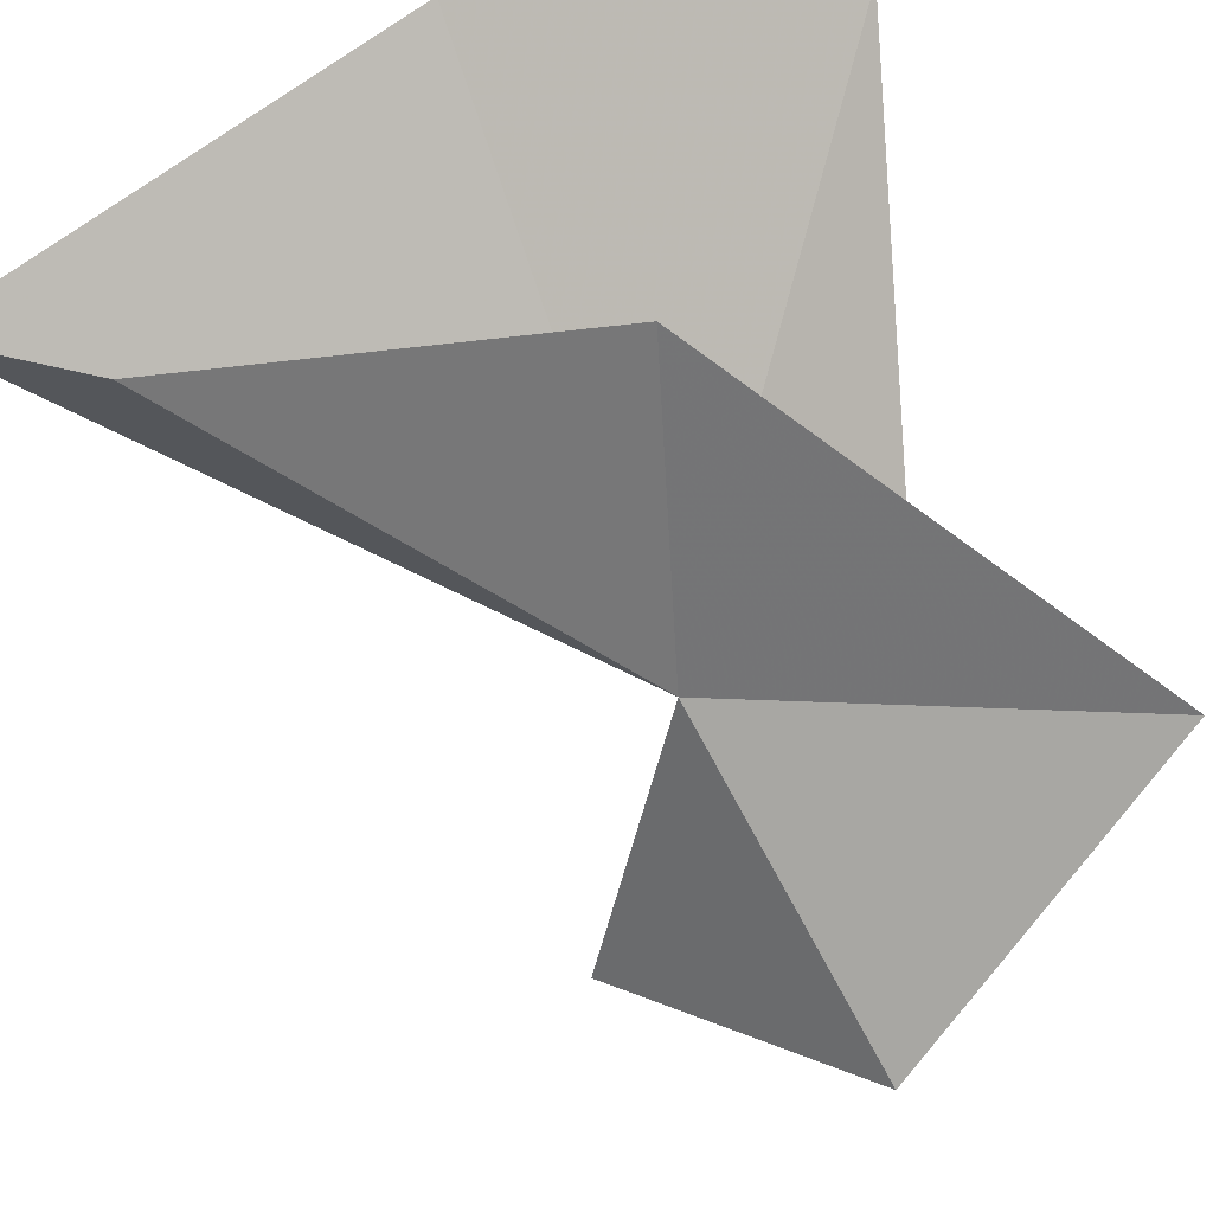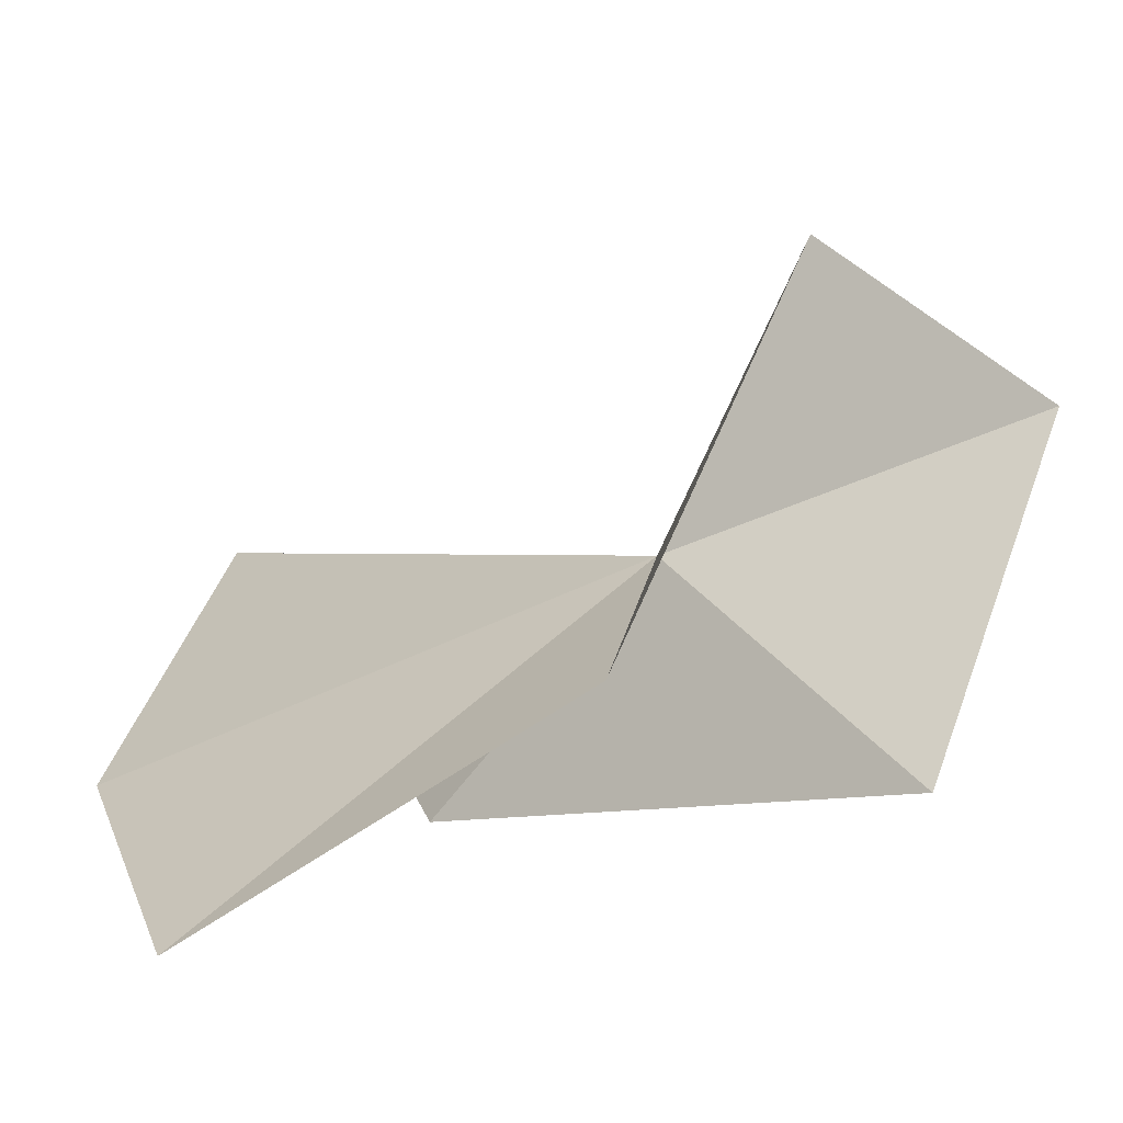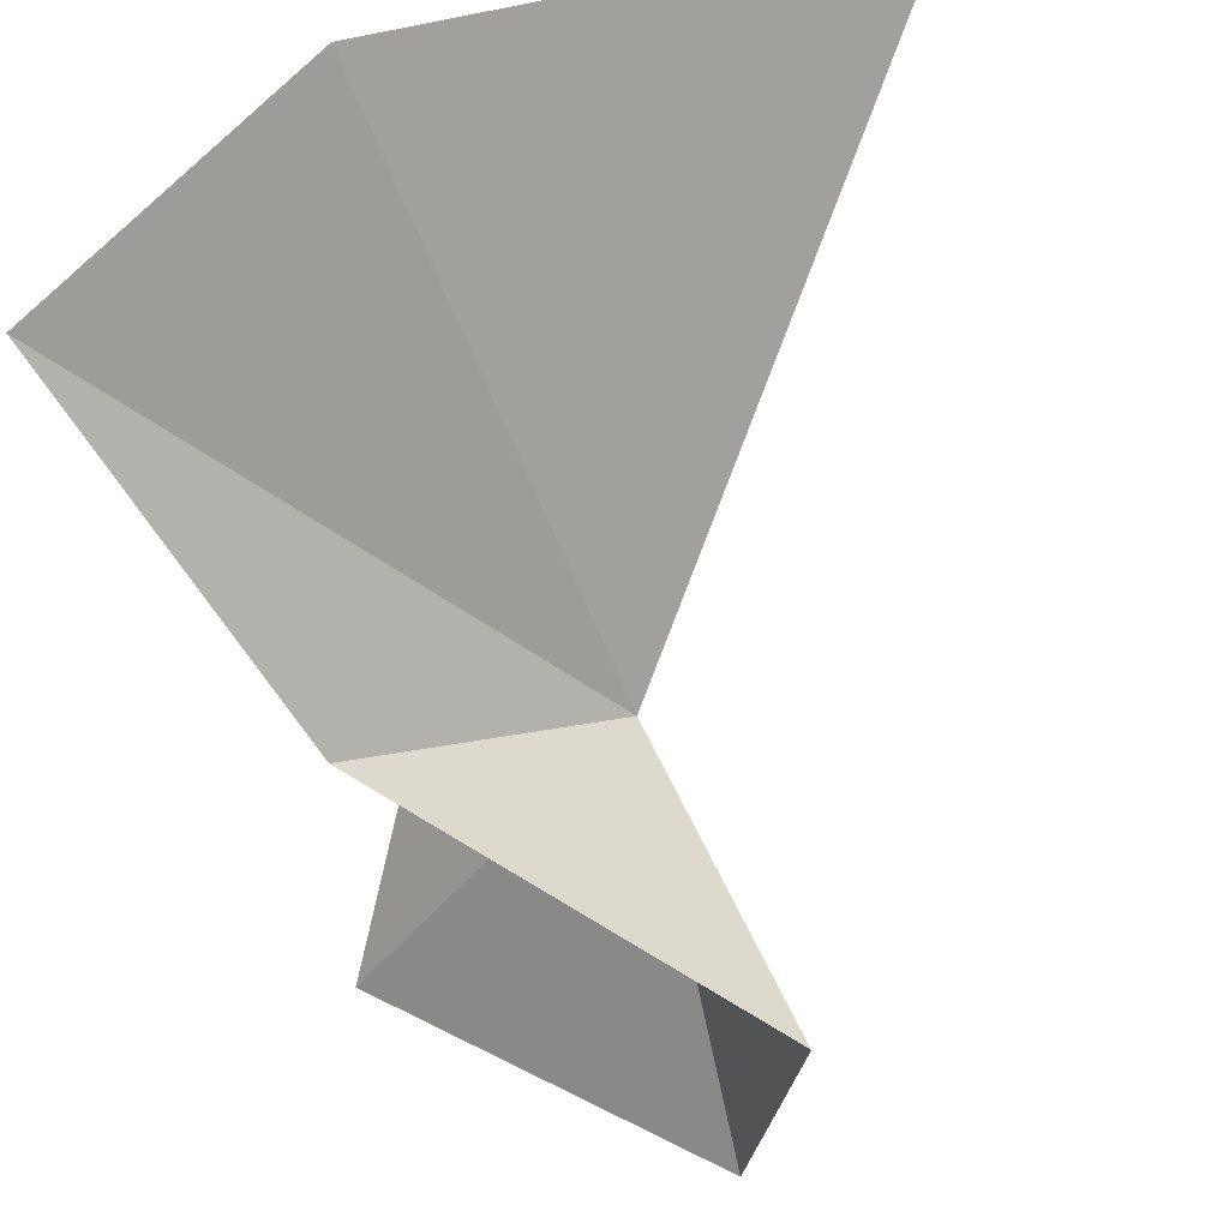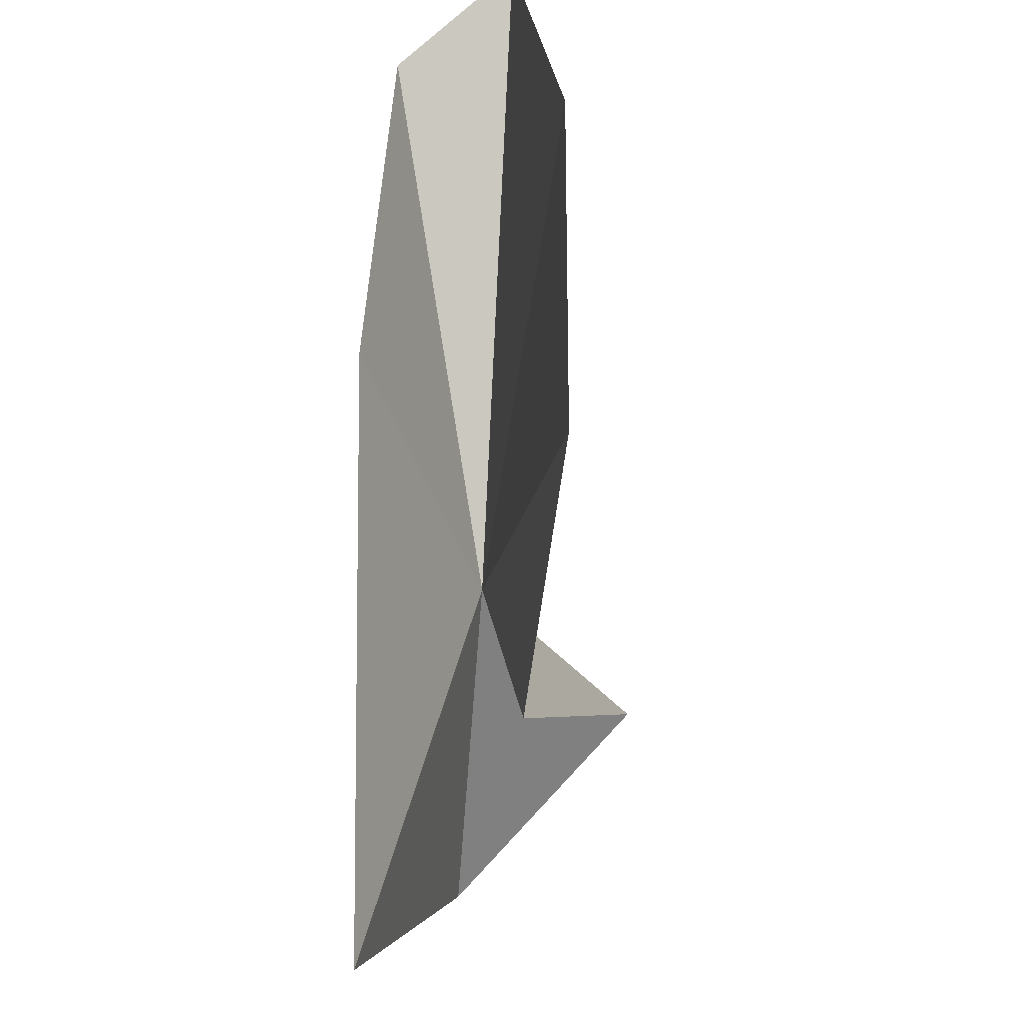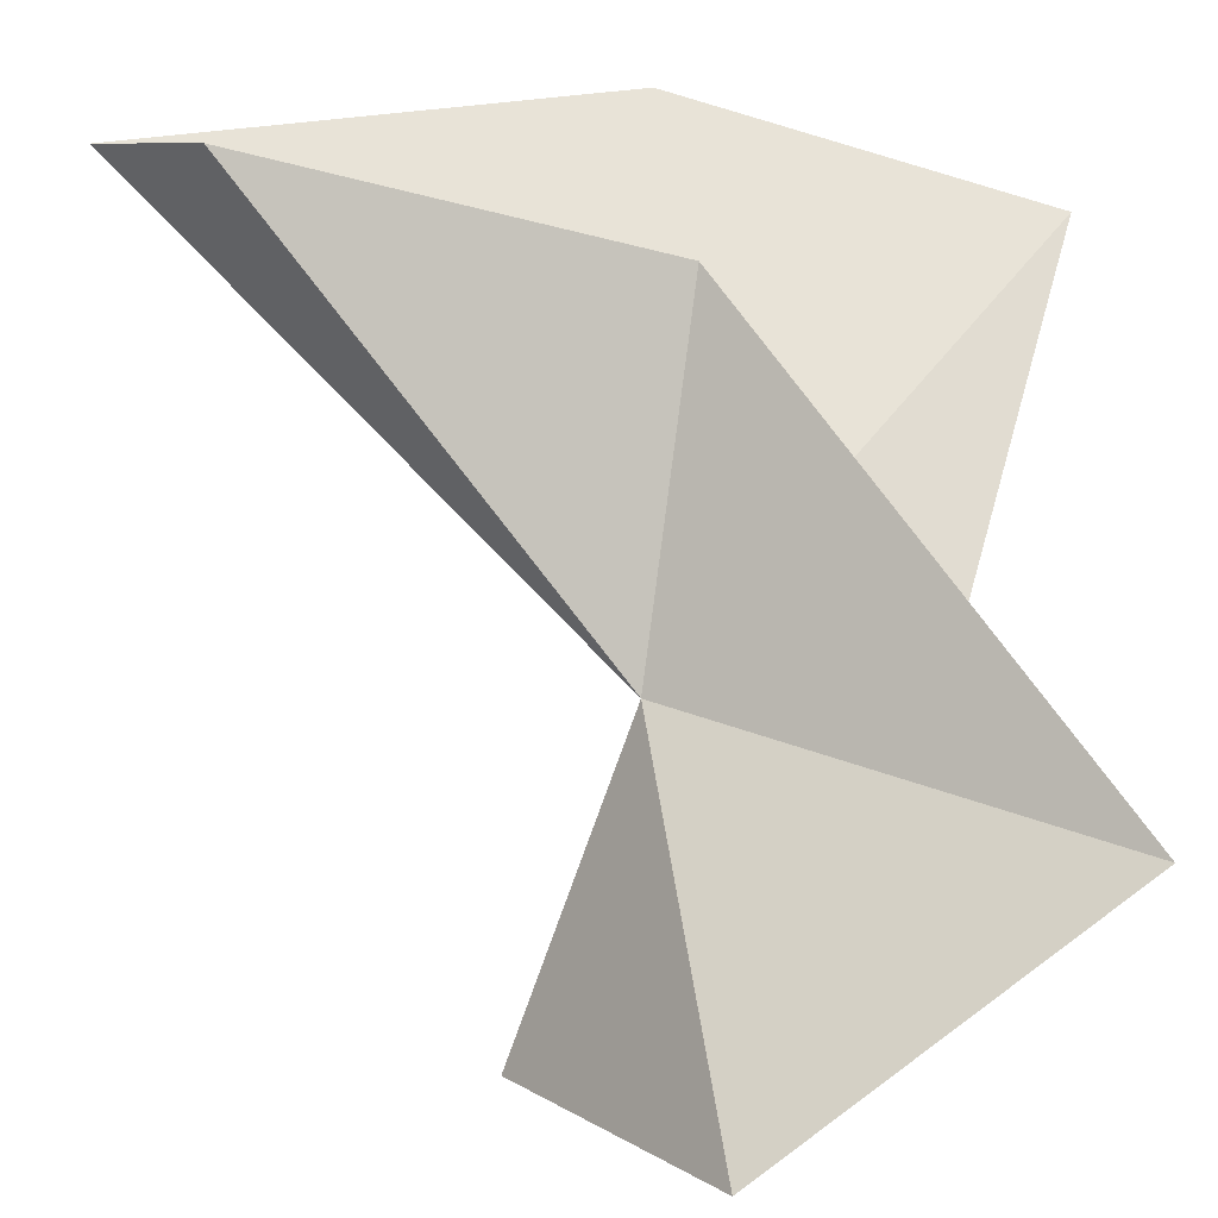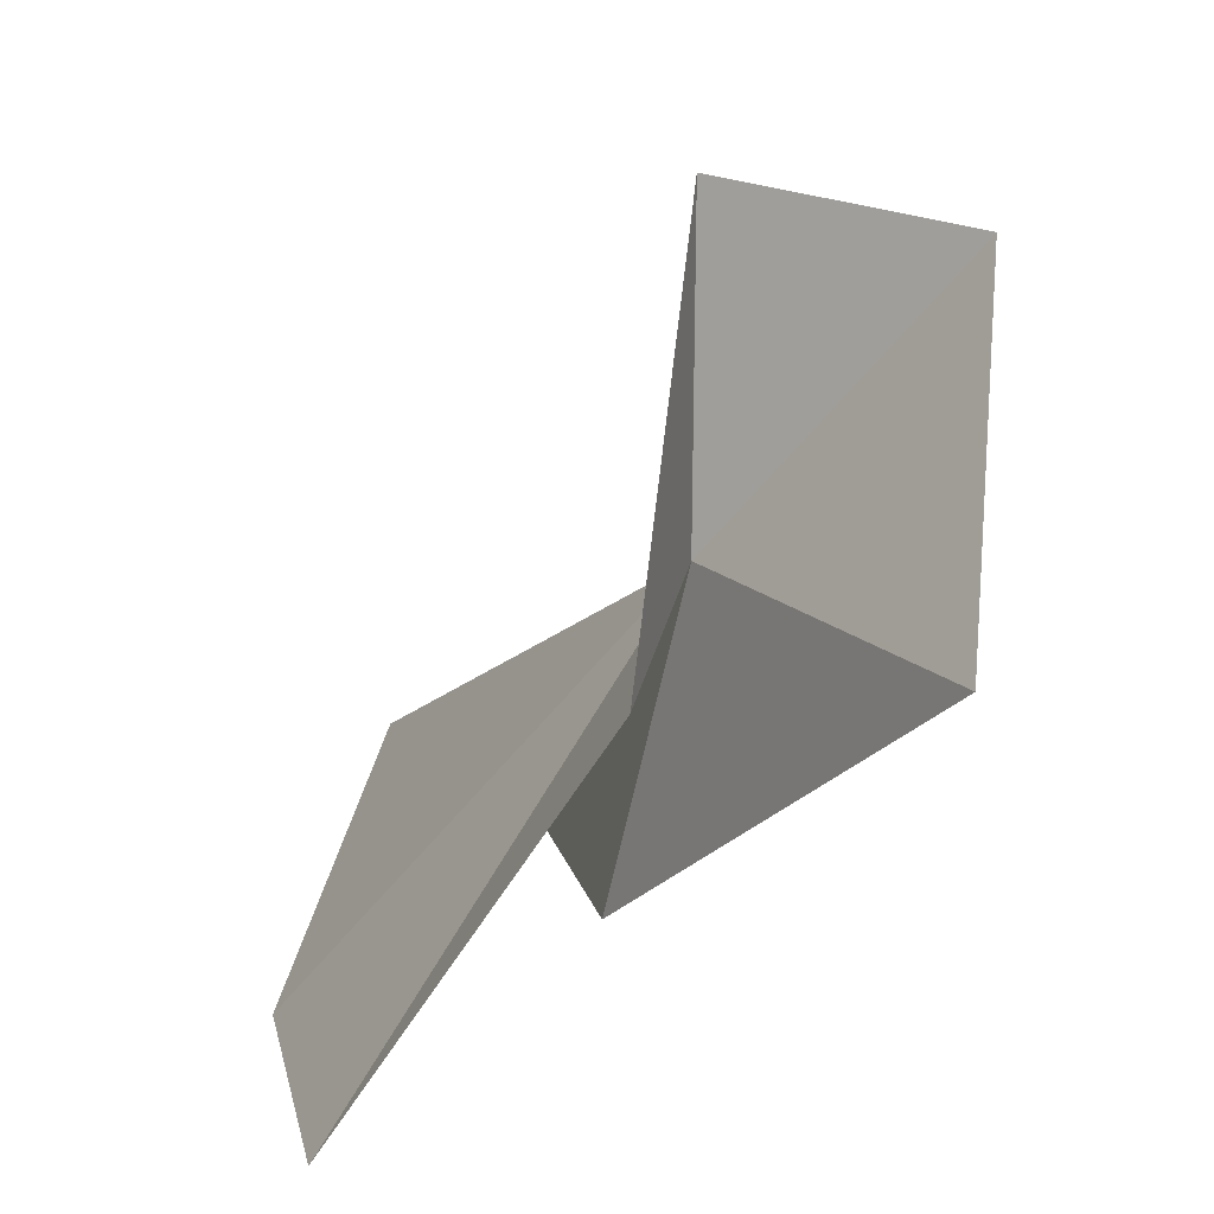
<metadata>
{"format":"obj","ext":"obj","renderer":"f3d","projection":"perspective","resolution":1024,"background":"white","views":[{"elev":58.8,"azim":60.0,"up":"+Y"},{"elev":-61.3,"azim":-16.2,"up":"+Z"},{"elev":-36.6,"azim":-63.7,"up":"+Y"},{"elev":-55.5,"azim":-137.1,"up":"+Z"},{"elev":23.9,"azim":86.3,"up":"+Y"},{"elev":-62.5,"azim":10.2,"up":"+Z"}]}
</metadata>
<code>
v 7.64 -4.78 18.19
v 7.885 -6.061 18.67
v 8.86 -5.912 17.99
v 7.409 -4.793 17.11
v 8.517 -4.976 16.59
v 7.073 -3.459 17.96
v 6.643 -3.151 19.59
v 6.081 -3.3 20.03
v 5.736 -3.222 18.01
v 6.107 -3.61 16.52
f 1 3 2
f 1 2 4
f 1 5 3
f 1 6 5
f 1 8 7
f 1 9 8
f 1 4 10
f 1 10 9
f 1 7 6

</code>
